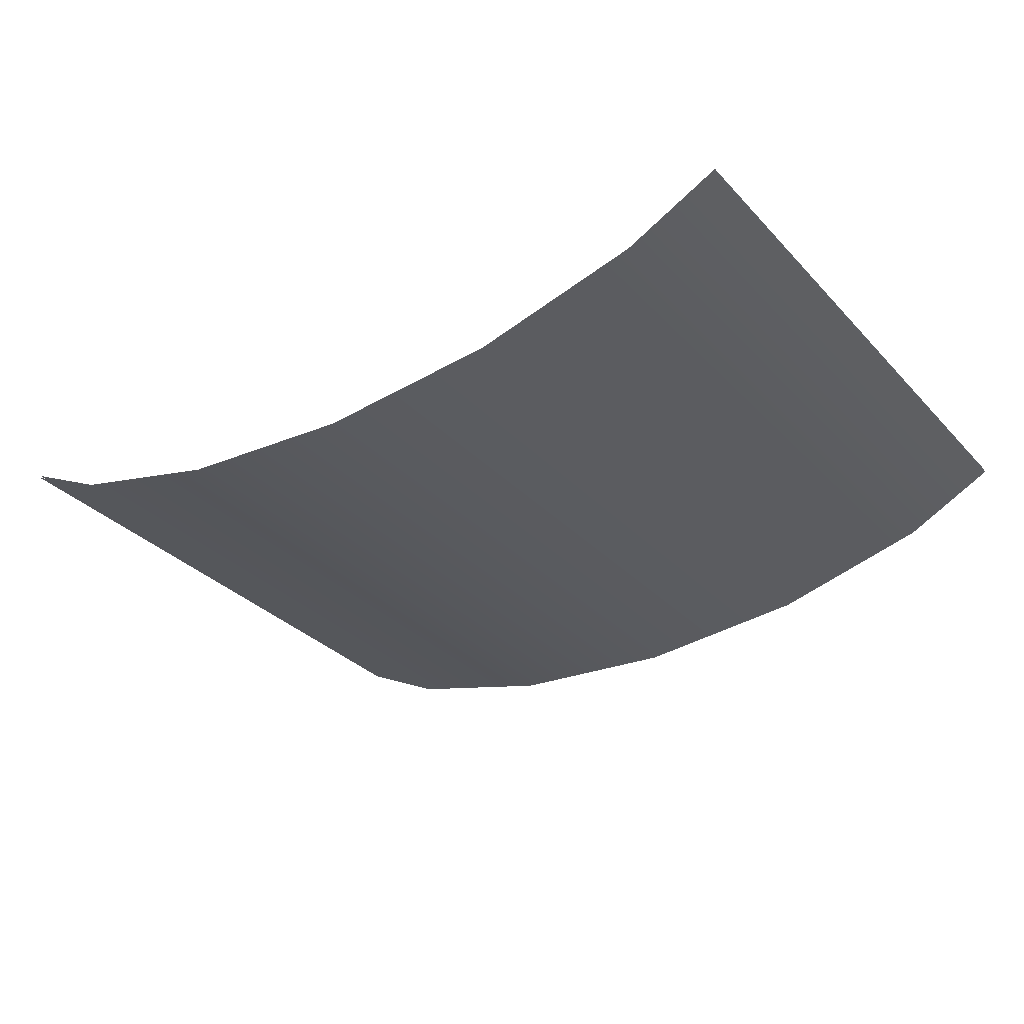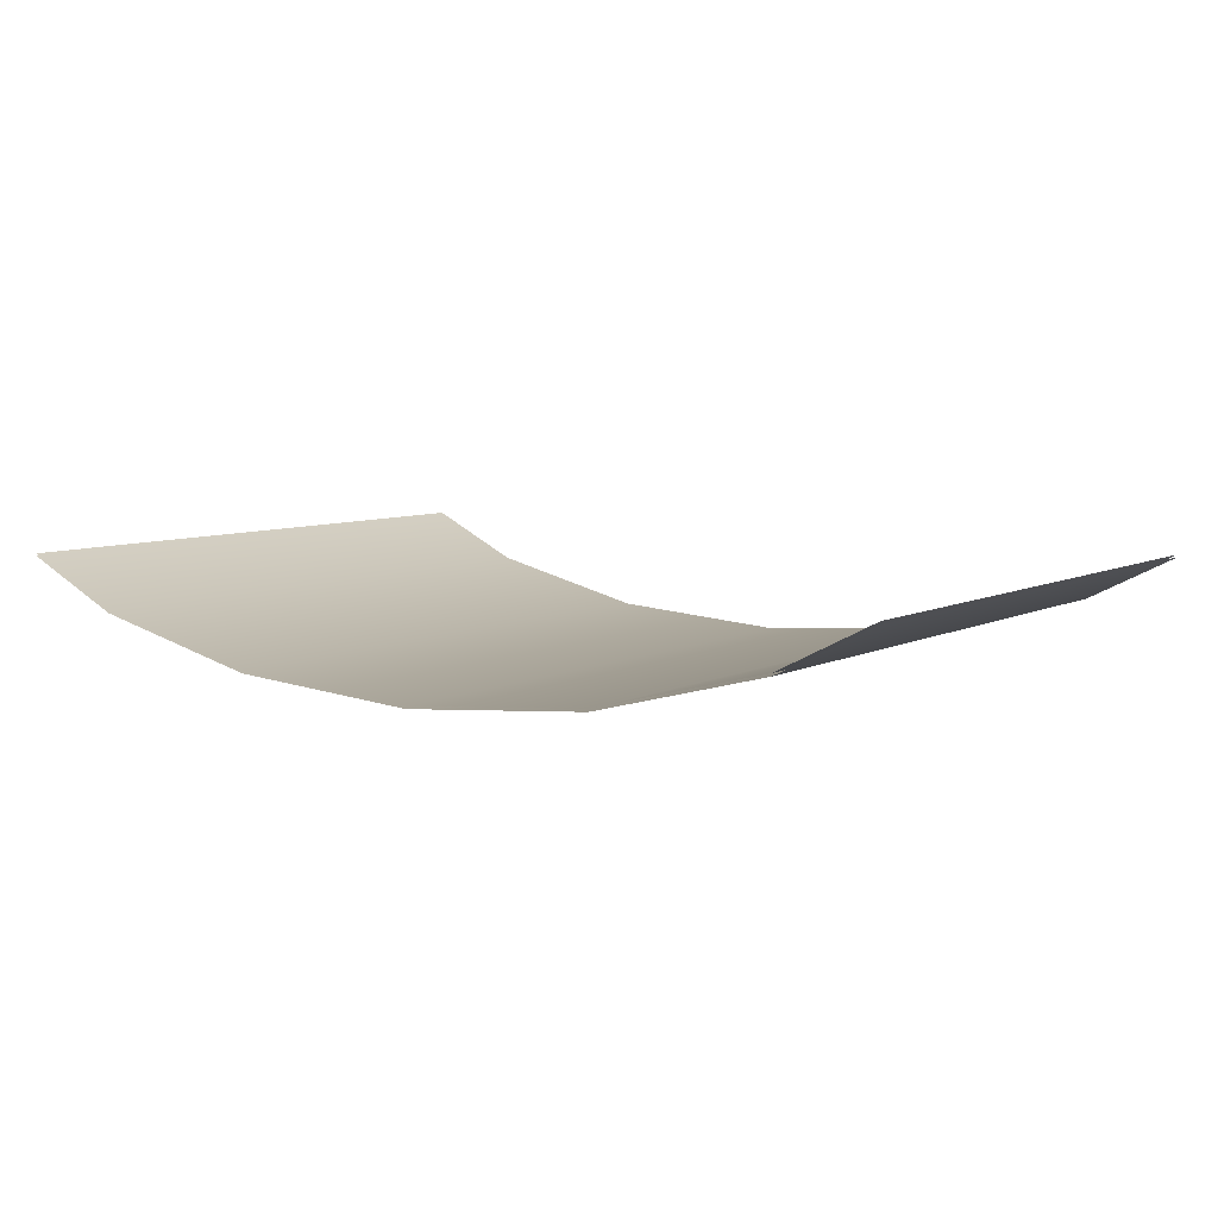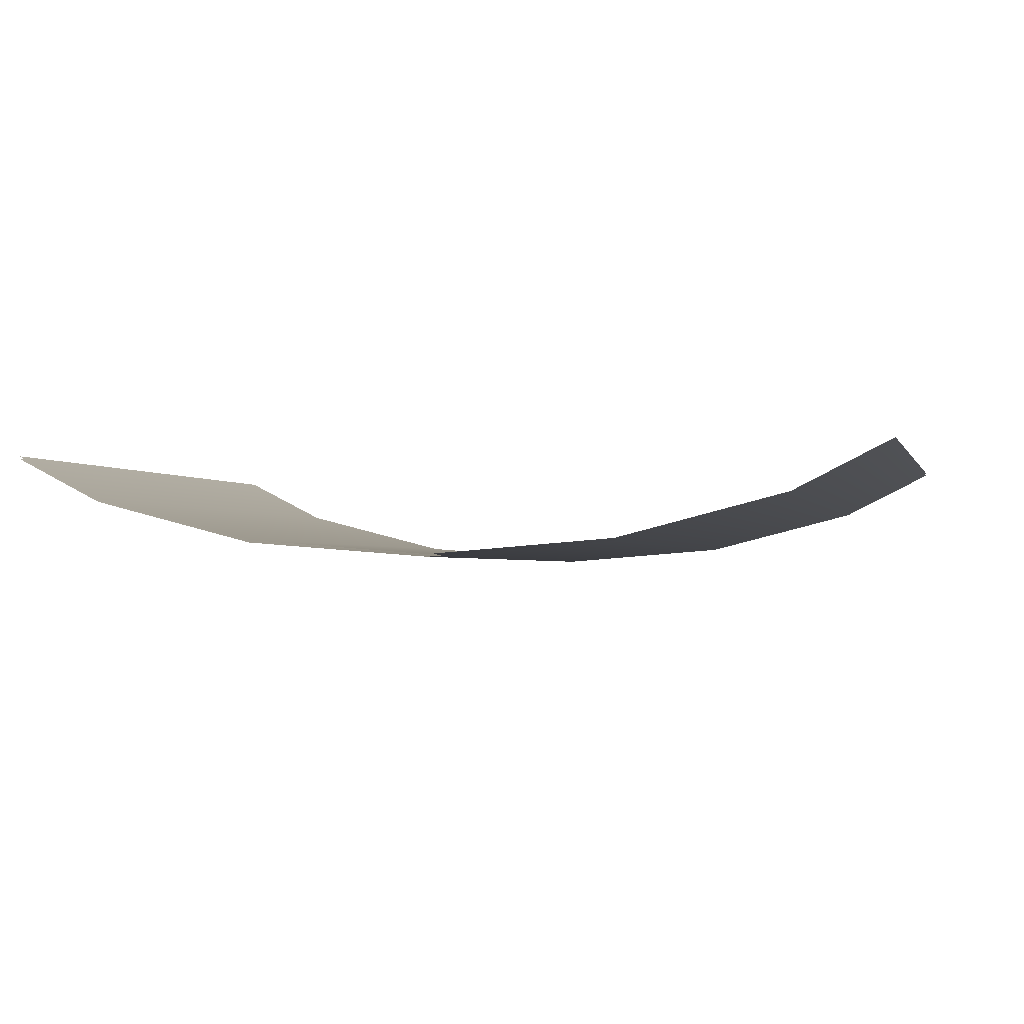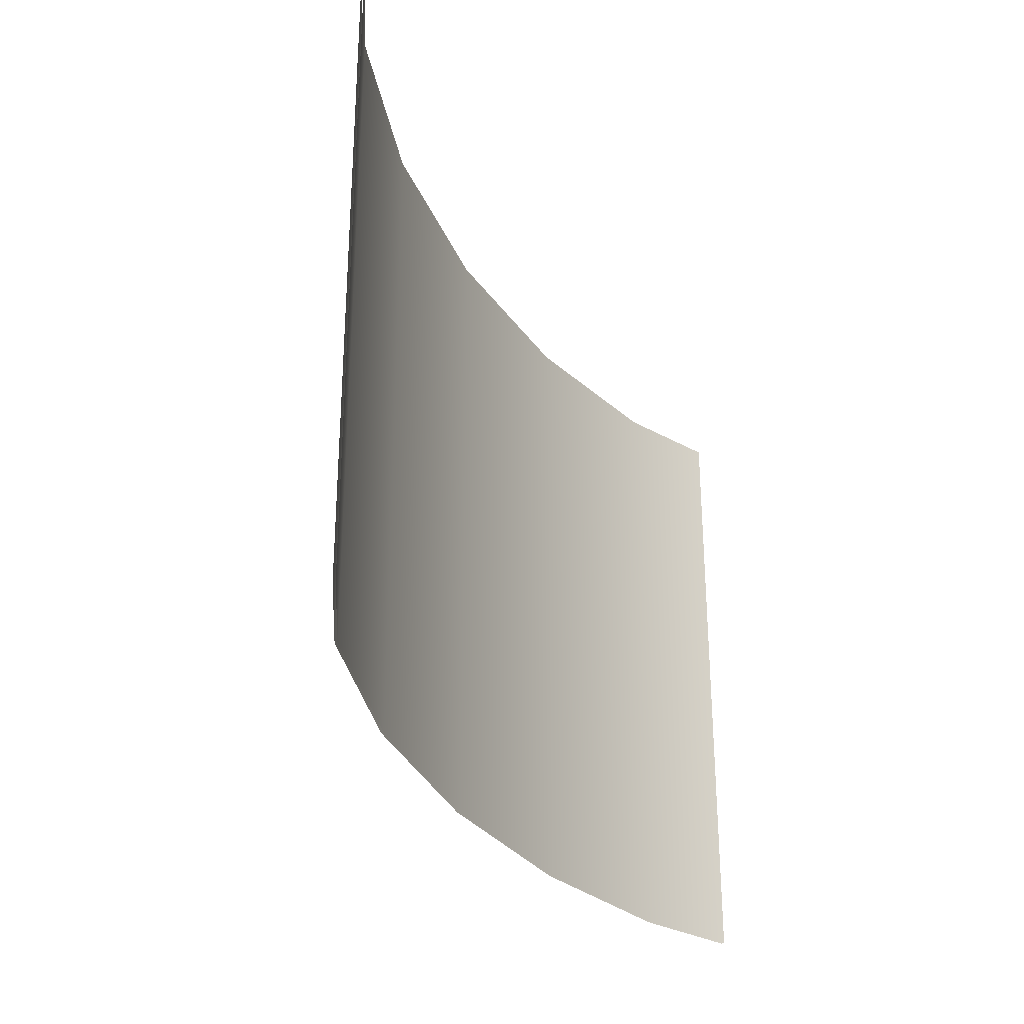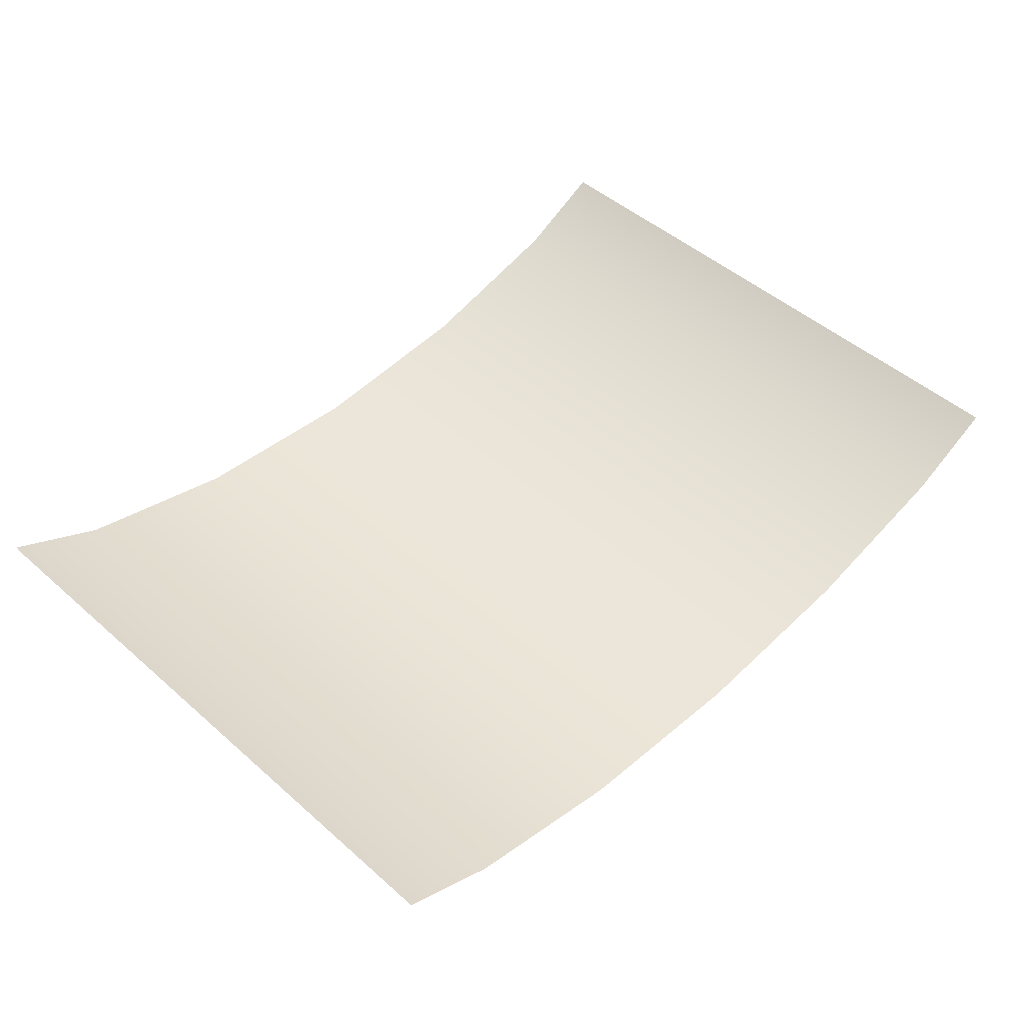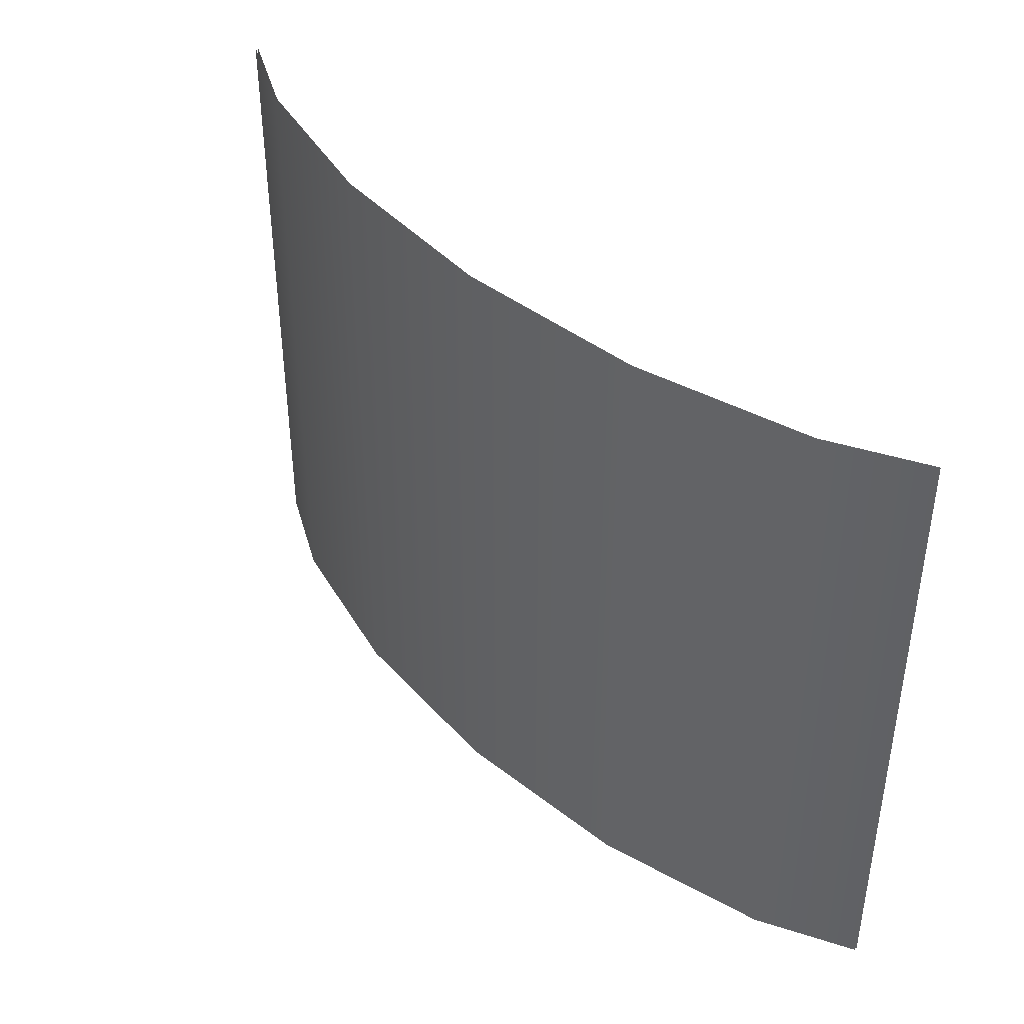
<metadata>
{"format":"obj","ext":"obj","renderer":"f3d","projection":"perspective","resolution":1024,"background":"white","views":[{"elev":-31.8,"azim":35.2,"up":"+Z"},{"elev":6.8,"azim":-146.0,"up":"+Z"},{"elev":-2.0,"azim":15.1,"up":"+Z"},{"elev":-30.2,"azim":-66.5,"up":"+Y"},{"elev":47.9,"azim":134.6,"up":"+Z"},{"elev":41.6,"azim":-132.2,"up":"+Y"}]}
</metadata>
<code>
g deluxCoop_screen
v -0.5706 0.4321 0.185
v -0.7167 0.4321 0.2587
v -0.7167 -0.5679 0.2587
v -0.5706 -0.5679 0.185
v -0.3009 0.4321 0.1162
v -0.3009 -0.5679 0.1162
v 4.191e-09 0.4321 0.09238
v 4.191e-09 -0.5679 0.09238
v 0.3009 0.4321 0.1162
v 0.3009 -0.5679 0.1162
v 0.5706 0.4321 0.185
v 0.5706 -0.5679 0.185
v 0.7247 -0.5679 0.2628
v 0.7247 0.4321 0.2628
v -0.5706 0.4321 0.1892
v -0.7167 -0.5679 0.2629
v -0.7167 0.4321 0.2629
v -0.5706 -0.5679 0.1892
v -0.3009 0.4321 0.1204
v -0.3009 -0.5679 0.1204
v 4.191e-09 0.4321 0.09654
v 4.191e-09 -0.5679 0.09654
v 0.3009 0.4321 0.1204
v 0.3009 -0.5679 0.1204
v 0.5706 0.4321 0.1892
v 0.5706 -0.5679 0.1892
v 0.7247 -0.5679 0.2669
v 0.7247 0.4321 0.2669
g deluxCoop_screen_0
f 3 2 1
f 4 3 1
f 1 5 4
f 5 6 4
f 5 7 6
f 7 8 6
f 7 9 8
f 9 10 8
f 9 11 10
f 11 12 10
f 12 11 13
f 11 14 13
f 17 16 15
f 16 18 15
f 19 15 18
f 20 19 18
f 21 19 20
f 22 21 20
f 23 21 22
f 24 23 22
f 25 23 24
f 26 25 24
f 25 26 27
f 28 25 27

</code>
